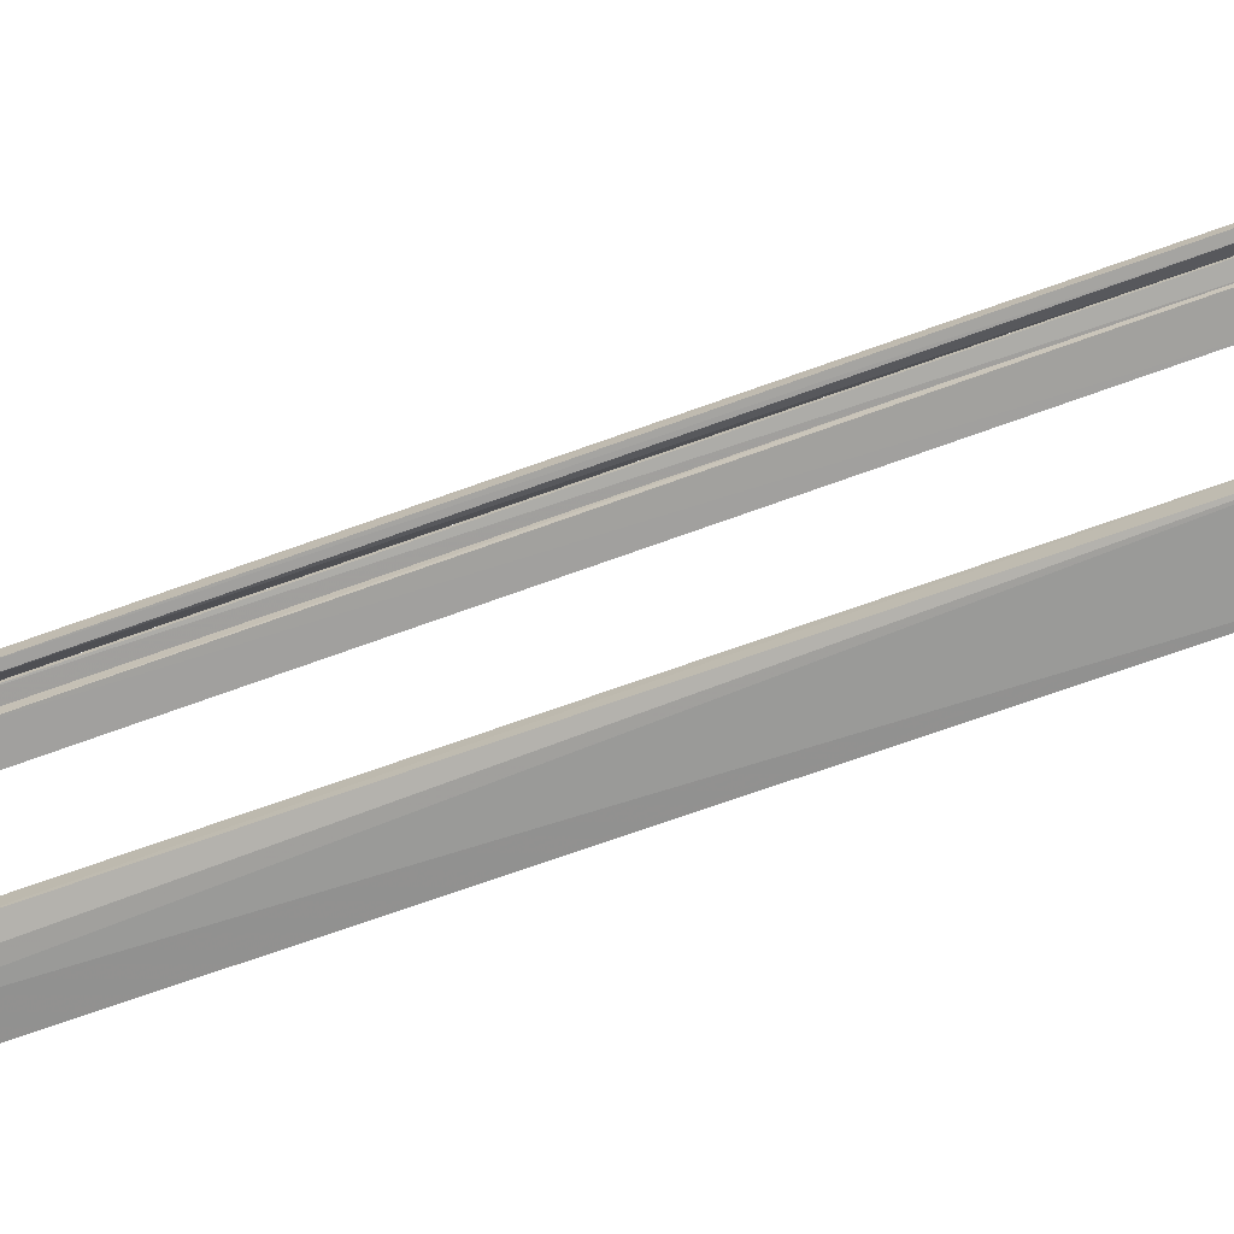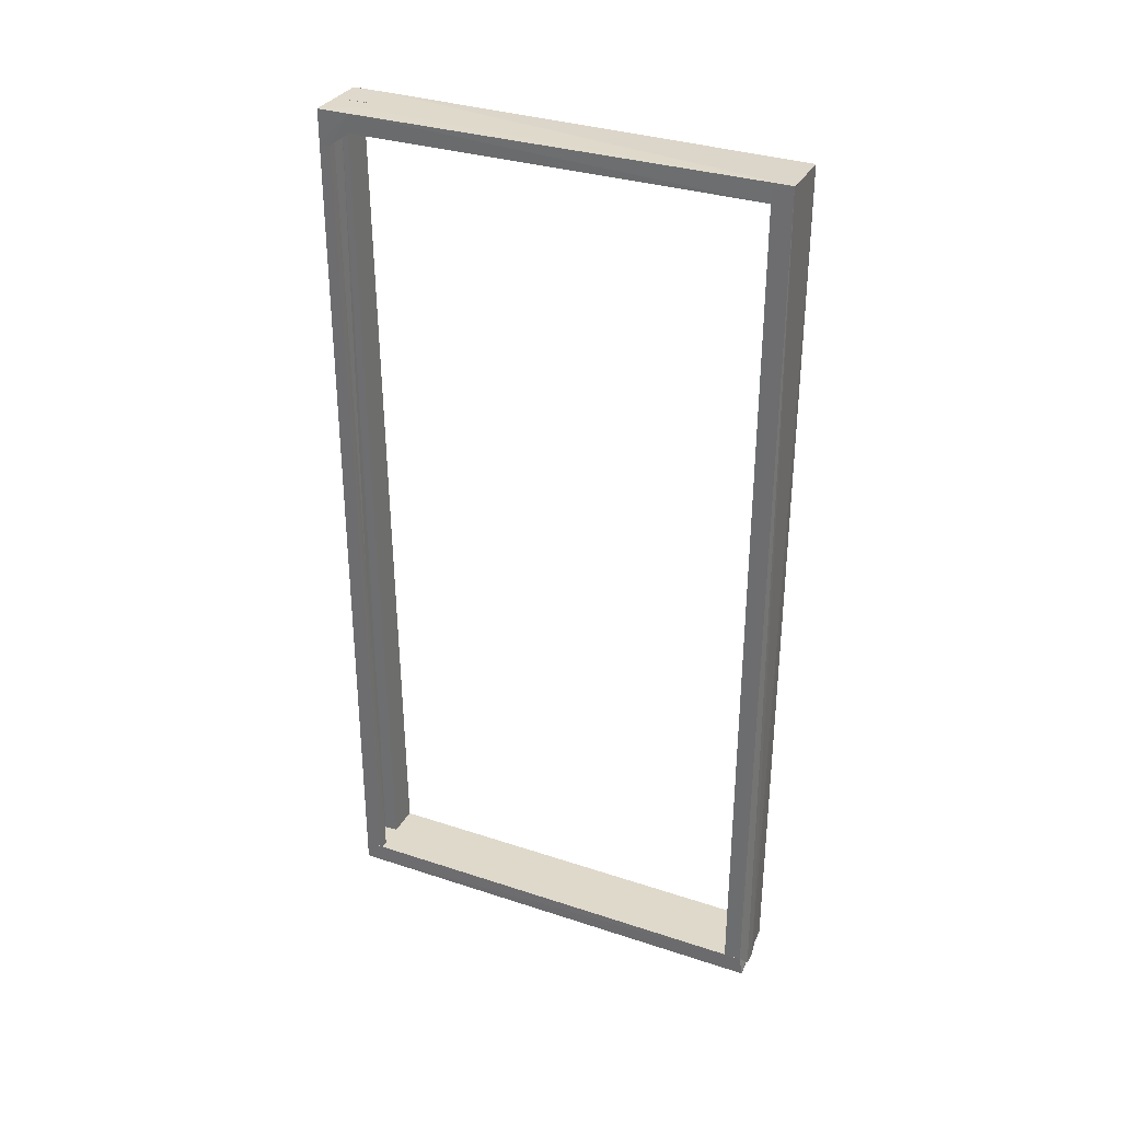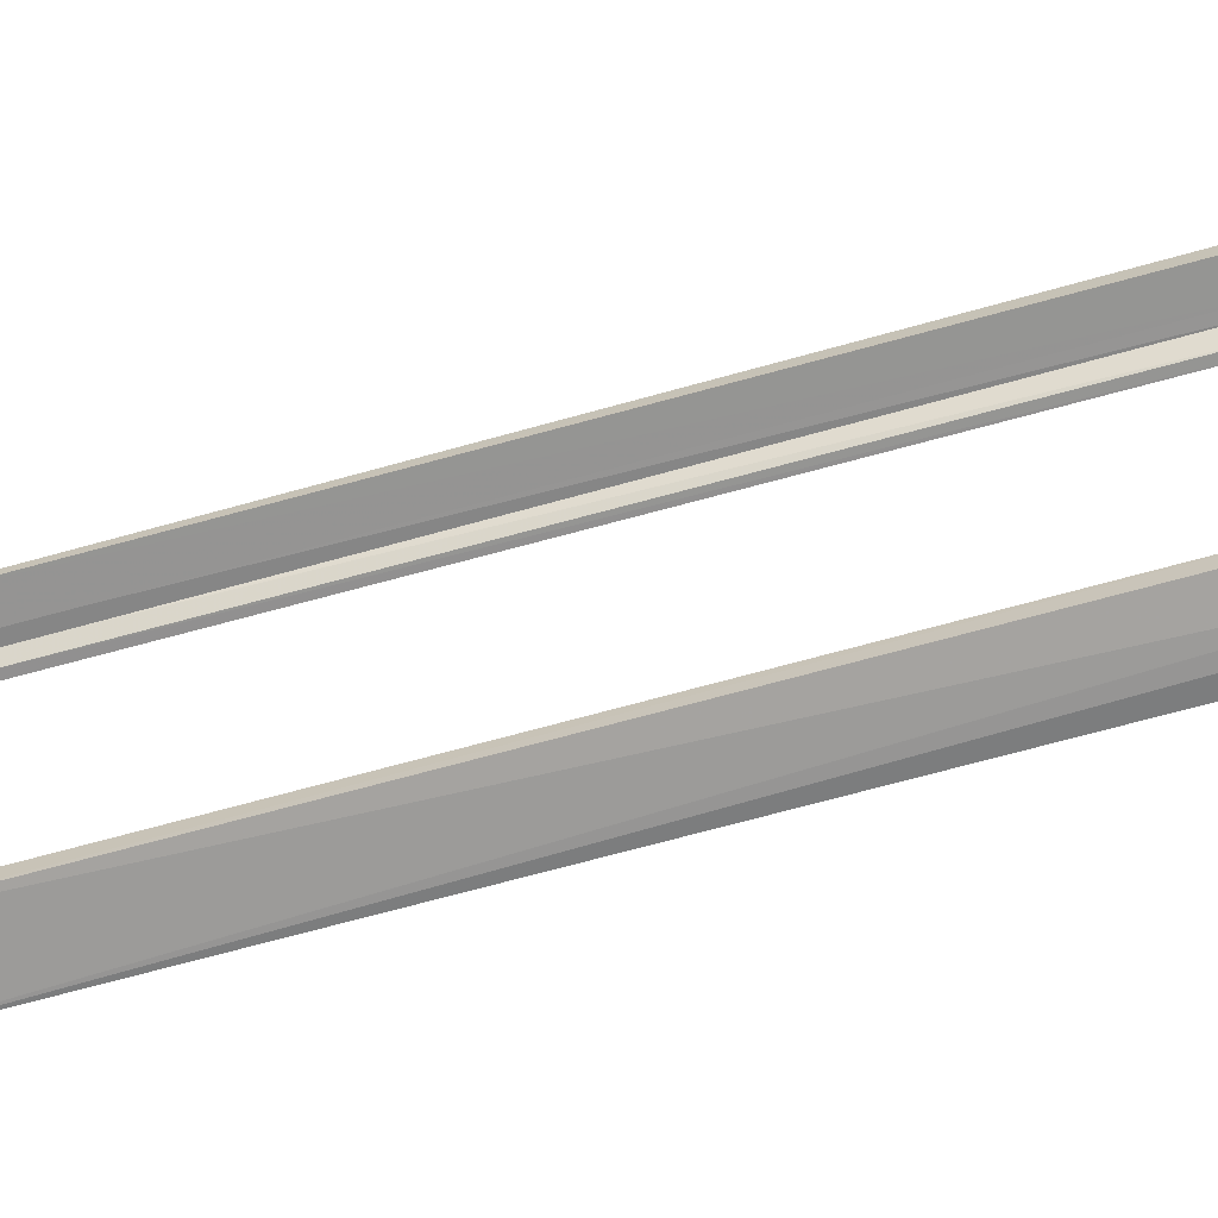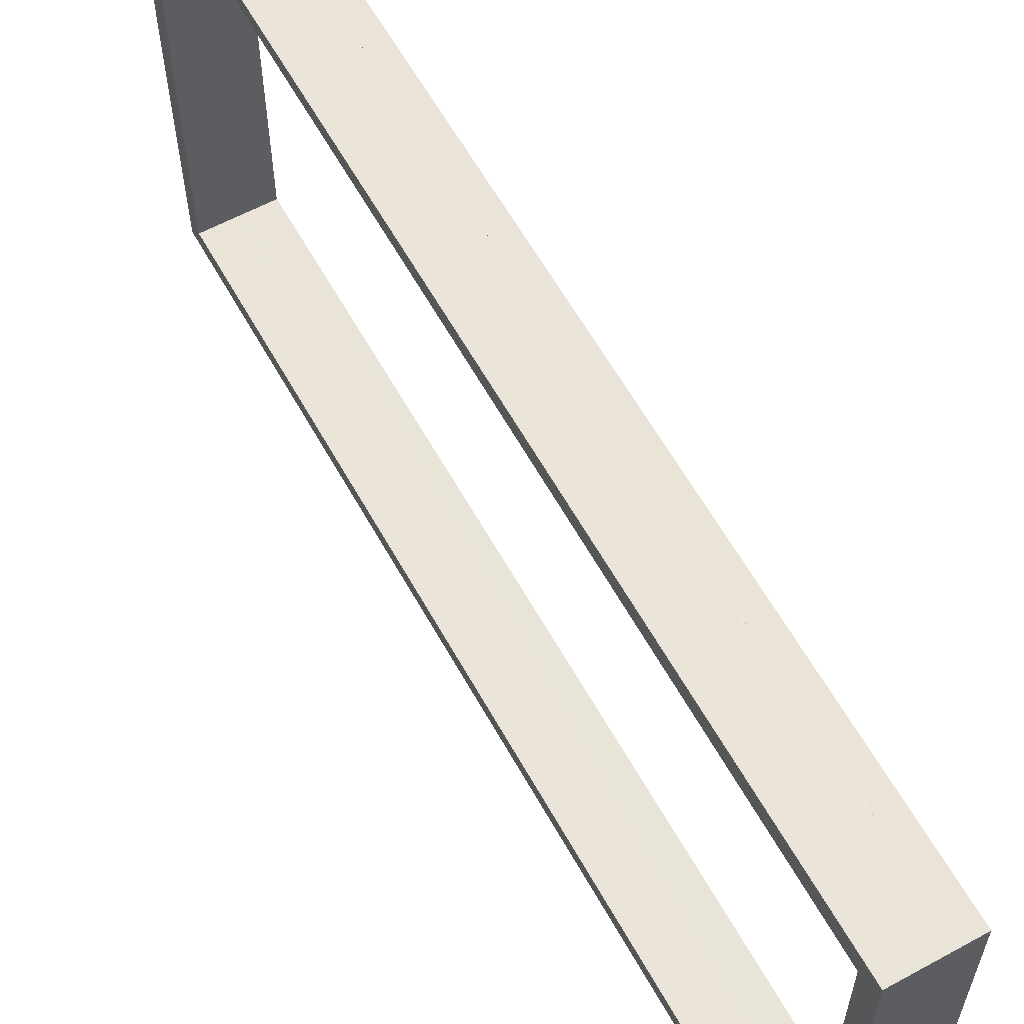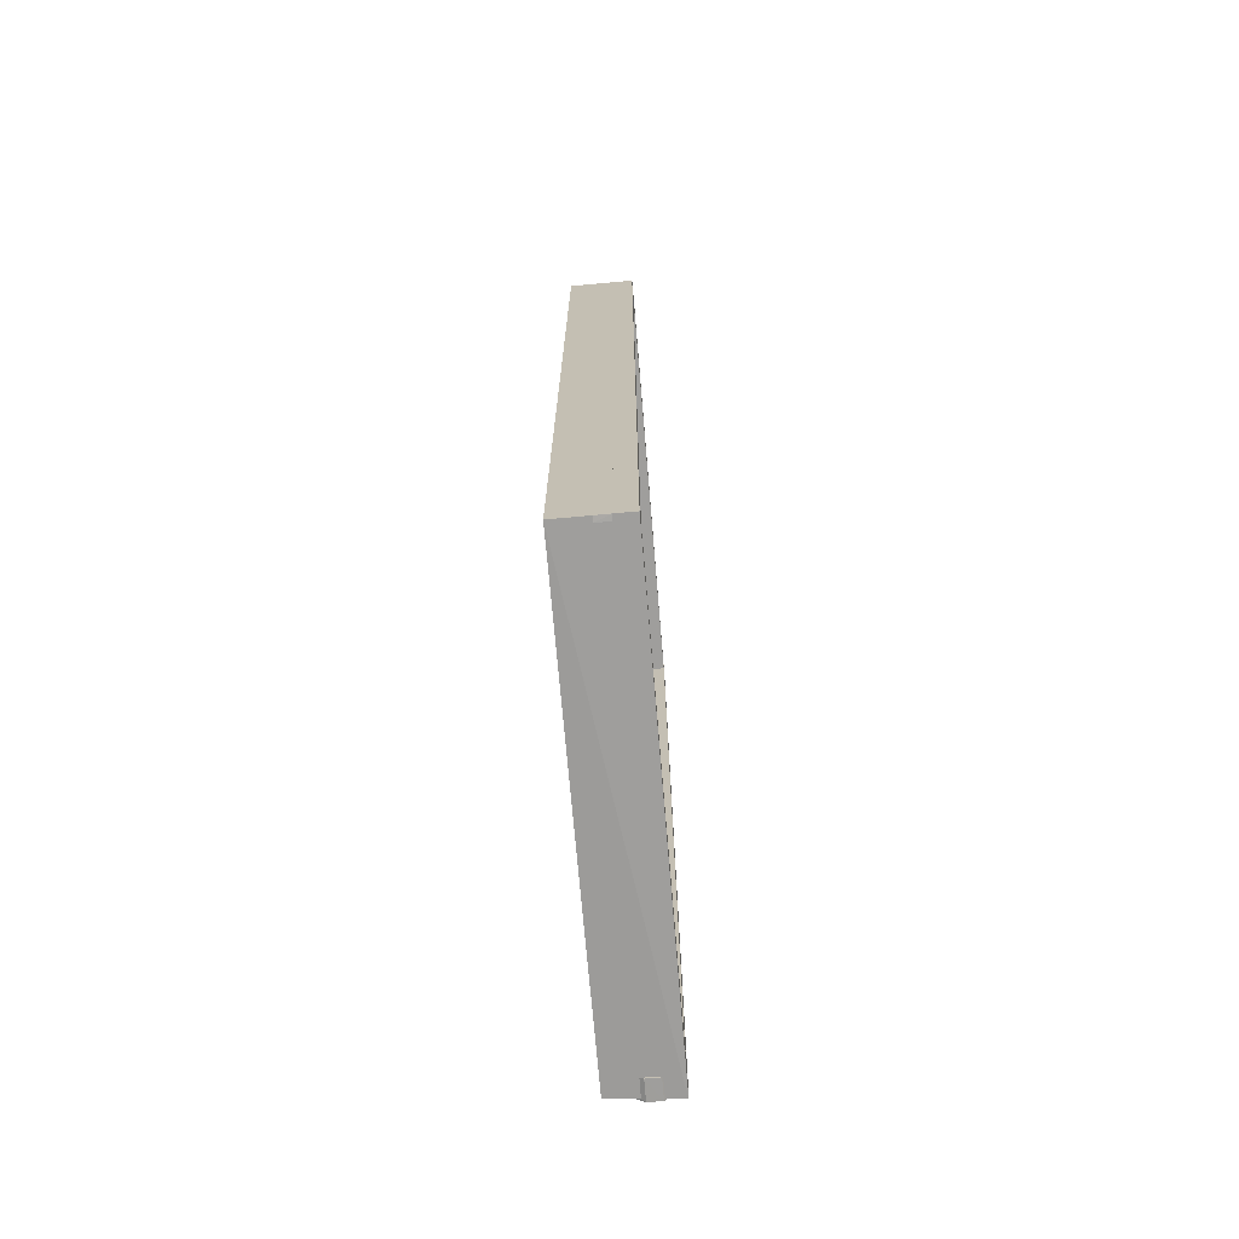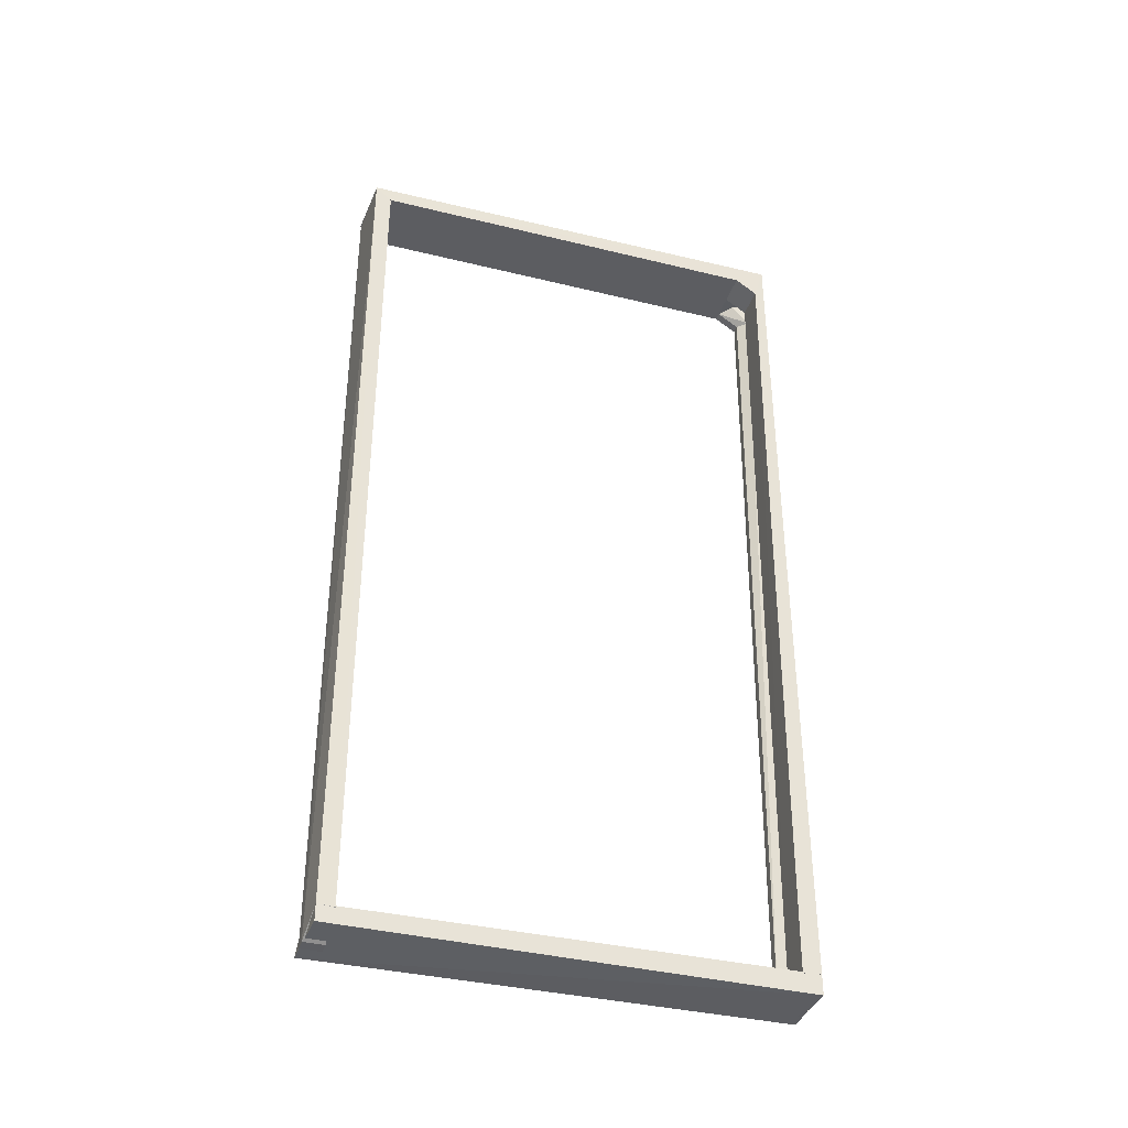
<metadata>
{"format":"obj","ext":"obj","renderer":"f3d","projection":"perspective","resolution":1024,"background":"white","views":[{"elev":-71.5,"azim":109.7,"up":"+Z"},{"elev":32.3,"azim":114.7,"up":"+Y"},{"elev":-67.5,"azim":-74.3,"up":"+Z"},{"elev":60.7,"azim":-29.0,"up":"+Z"},{"elev":-71.0,"azim":4.8,"up":"+Y"},{"elev":-37.0,"azim":-107.5,"up":"+Y"}]}
</metadata>
<code>
o scenes/apartment_0000_coacd/output/Unknown/Casement_Body/cvx/Casement_Body000
v 0.3616 0.02781 3.468
v 0.502 -0.1168 3.221
v 0.5016 0.0268 -0.02941
v 0.001556 -0.001844 -0.001696
v 0 -0.1153 3.221
v 0.502 -0.1168 0.1254
v 0.0005753 0.02822 3.221
v 0.504 0.02728 3.221
v 0.3617 -0.02228 3.468
v 0.001558 -0.0224 -0.001732
v 0.2584 0.0279 3.468
v 0 -0.1153 0.1253
v 0.5017 0.02012 -0.02439
v 0.2585 -0.02228 3.468
f 6 2 5
f 7 1 3
f 7 3 4
f 8 3 1
f 8 2 6
f 9 5 2
f 9 8 1
f 9 2 8
f 10 4 3
f 11 7 5
f 11 1 7
f 11 9 1
f 12 7 4
f 12 5 7
f 12 4 10
f 12 10 6
f 12 6 5
f 13 10 3
f 13 6 10
f 13 8 6
f 13 3 8
f 14 11 5
f 14 5 9
f 14 9 11
o scenes/apartment_0000_coacd/output/Unknown/Casement_Body/cvx/Casement_Body001
v 0.5034 -6.626 3.469
v 0.5034 -6.777 3.469
v 0.5016 -6.779 -0.0294
v 0.00243 -6.626 -0.002324
v 0.00173 -6.778 3.465
v 0.5034 -6.626 -0.006999
v 0.00174 -6.626 3.465
v 0.002449 -6.75 -0.002122
f 19 17 16
f 20 17 18
f 20 18 15
f 20 15 16
f 20 16 17
f 21 15 18
f 21 18 19
f 21 19 16
f 21 16 15
f 22 19 18
f 22 18 17
f 22 17 19
o scenes/apartment_0000_coacd/output/Unknown/Casement_Body/cvx/Casement_Body002
v 0.5026 -0.02211 0.1258
v 0.502 -6.635 0.1254
v 0.5017 0.02012 -0.02439
v 0.001558 -0.0224 -0.001732
v 0.0003976 -6.636 0.125
v 0.001365 -0.02303 0.1253
v 0.5034 -6.626 -0.006999
v 0.3612 -6.779 -0.0294
v 0.2577 -6.779 0.1256
v 0.00243 -6.626 -0.002324
v 0.258 -6.779 -0.02941
v 0.3609 -6.779 0.1256
f 28 23 25
f 28 25 26
f 28 26 27
f 29 23 24
f 29 25 23
f 30 29 24
f 30 25 29
f 31 28 27
f 31 23 28
f 32 27 26
f 33 26 25
f 33 25 30
f 33 32 26
f 33 30 31
f 33 31 27
f 33 27 32
f 34 31 30
f 34 30 24
f 34 24 23
f 34 23 31
o scenes/apartment_0000_coacd/output/Unknown/Casement_Body/cvx/Casement_Body003
v 0.3617 -0.02228 3.468
v 0.3616 -6.778 3.468
v 0.3607 -6.78 3.427
v 0.2526 -0.02266 3.429
v 0.2585 -0.02228 3.468
v 0.2576 -6.781 3.427
v 0.3617 -0.02227 3.44
v 0.2584 -6.778 3.467
f 39 36 35
f 40 37 36
f 40 38 37
f 41 37 38
f 41 39 35
f 41 38 39
f 41 35 36
f 41 36 37
f 42 39 38
f 42 38 40
f 42 40 36
f 42 36 39
o scenes/apartment_0000_coacd/output/Unknown/Casement_Body/cvx/Casement_Body004
v 0.2585 -0.2287 3.468
v 0.2585 -6.626 3.467
v 0.2497 -6.635 3.324
v 2.1e-08 -0.2286 3.388
v 0.0006812 -0.2287 3.466
v 0.2496 -0.2286 3.389
v 0.00174 -6.626 3.465
v 7.512e-05 -6.636 3.324
f 43 44 45
f 47 44 43
f 47 43 46
f 48 43 45
f 48 45 46
f 48 46 43
f 49 44 47
f 50 45 44
f 50 44 49
f 50 46 45
f 50 49 47
f 50 47 46
o scenes/apartment_0000_coacd/output/Unknown/Casement_Body/cvx/Casement_Body005
v 0.5021 -0.2287 3.47
v 0.5034 -6.626 3.469
v 0.502 -6.635 3.324
v 0.438 -0.2286 3.388
v 0.3617 -6.626 3.468
v 0.502 -0.2286 3.39
v 0.3617 -0.2287 3.468
v 0.438 -6.636 3.324
f 56 53 54
f 56 54 51
f 56 51 52
f 56 52 53
f 57 51 54
f 57 55 52
f 57 52 51
f 58 53 52
f 58 52 55
f 58 54 53
f 58 57 54
f 58 55 57
o scenes/apartment_0000_coacd/output/Unknown/Casement_Body/cvx/Casement_Body006
v 0.2584 0.0279 3.468
v 0.2585 -0.2287 3.468
v 0.2575 0.02928 3.221
v 0.0005753 0.02822 3.221
v 0.0006812 -0.2287 3.466
v 0.0005762 0.02814 3.465
v 0.2498 -0.1165 3.221
v 2.1e-08 -0.2286 3.388
v 0 -0.1153 3.221
v 0.2496 -0.2286 3.389
f 59 60 61
f 63 60 59
f 64 59 61
f 64 61 62
f 64 63 59
f 65 61 60
f 65 62 61
f 66 63 64
f 67 66 64
f 67 64 62
f 67 62 65
f 67 65 66
f 68 66 65
f 68 65 60
f 68 60 63
f 68 63 66
o scenes/apartment_0000_coacd/output/Unknown/Casement_Body/cvx/Casement_Body007
v 0.5021 0.02768 3.469
v 0.5021 -0.2287 3.47
v 0.504 0.02728 3.221
v 0.3607 0.02844 3.221
v 0.3616 0.02781 3.468
v 0.502 -0.1168 3.221
v 0.3617 -0.2287 3.468
v 0.502 -0.2286 3.39
v 0.438 -0.1153 3.221
v 0.438 -0.2286 3.388
f 69 70 71
f 69 71 72
f 73 69 72
f 74 72 71
f 75 73 72
f 75 70 69
f 75 69 73
f 76 74 71
f 76 71 70
f 76 70 75
f 77 75 72
f 77 72 74
f 78 76 75
f 78 75 77
f 78 77 74
f 78 74 76

</code>
